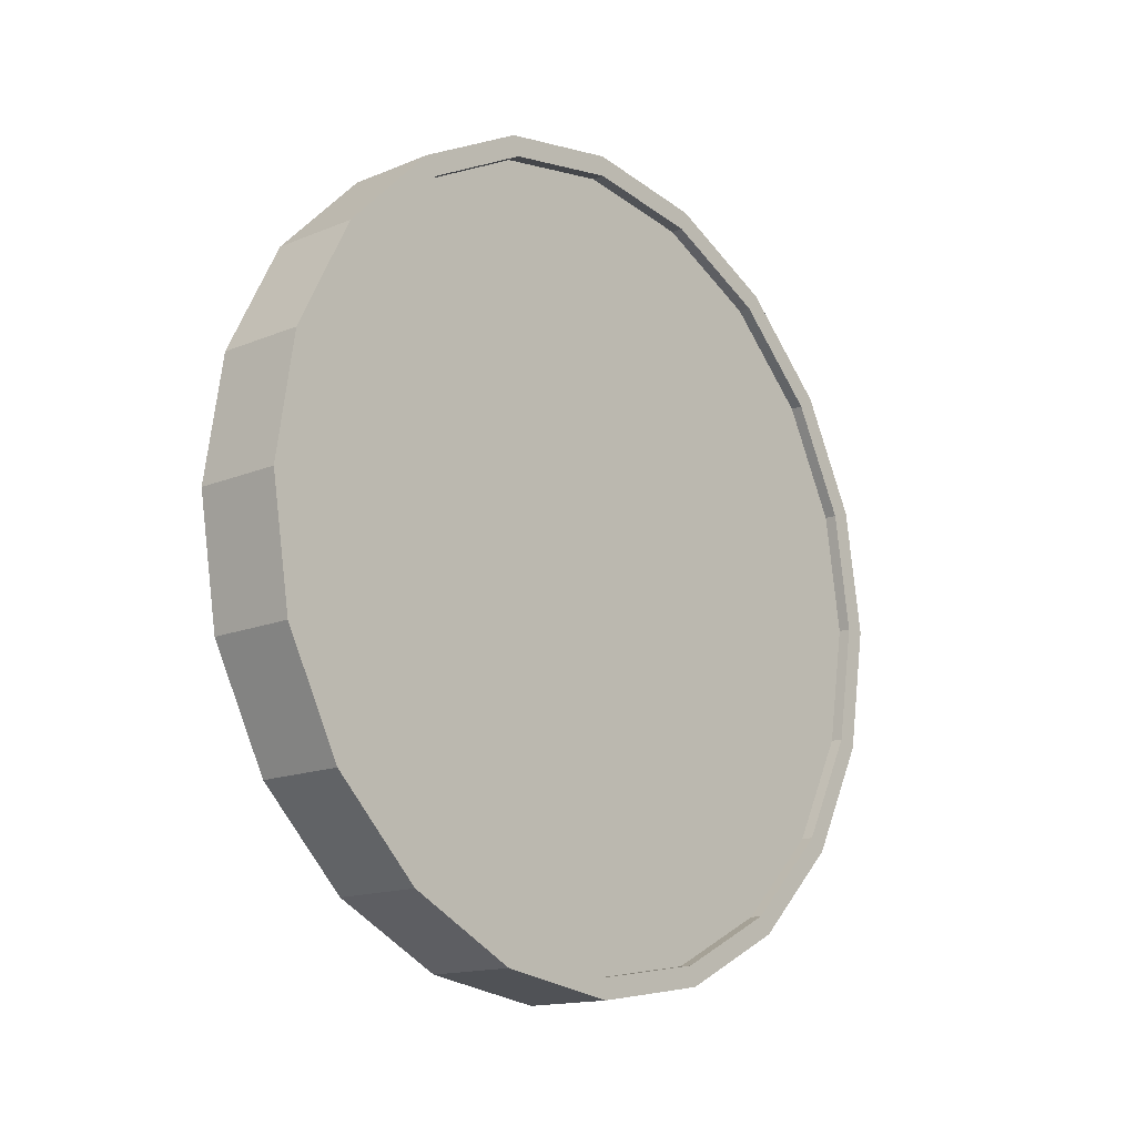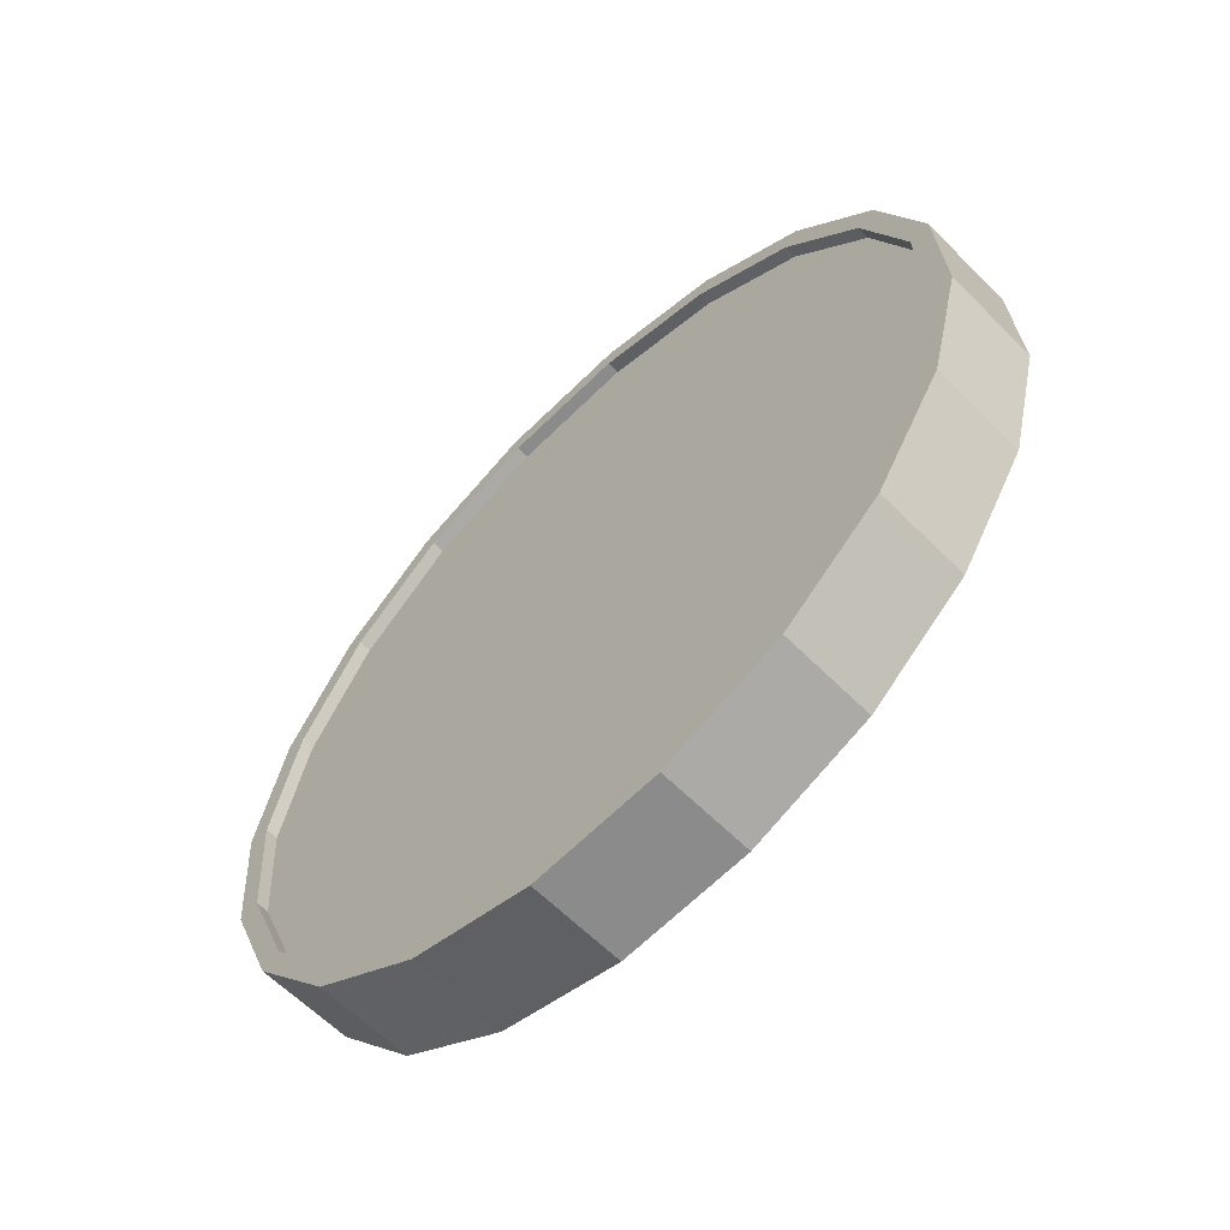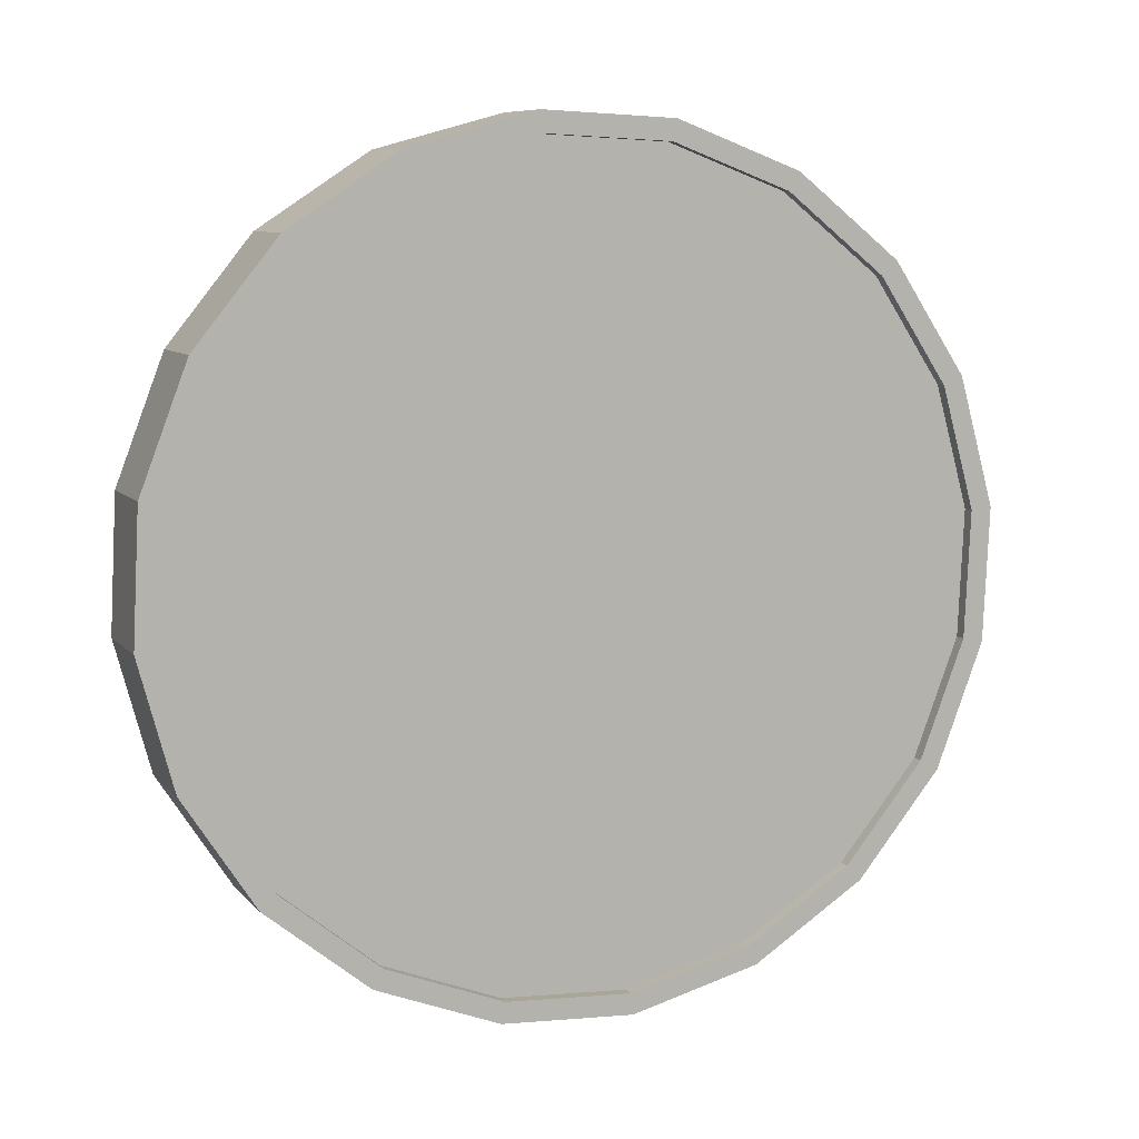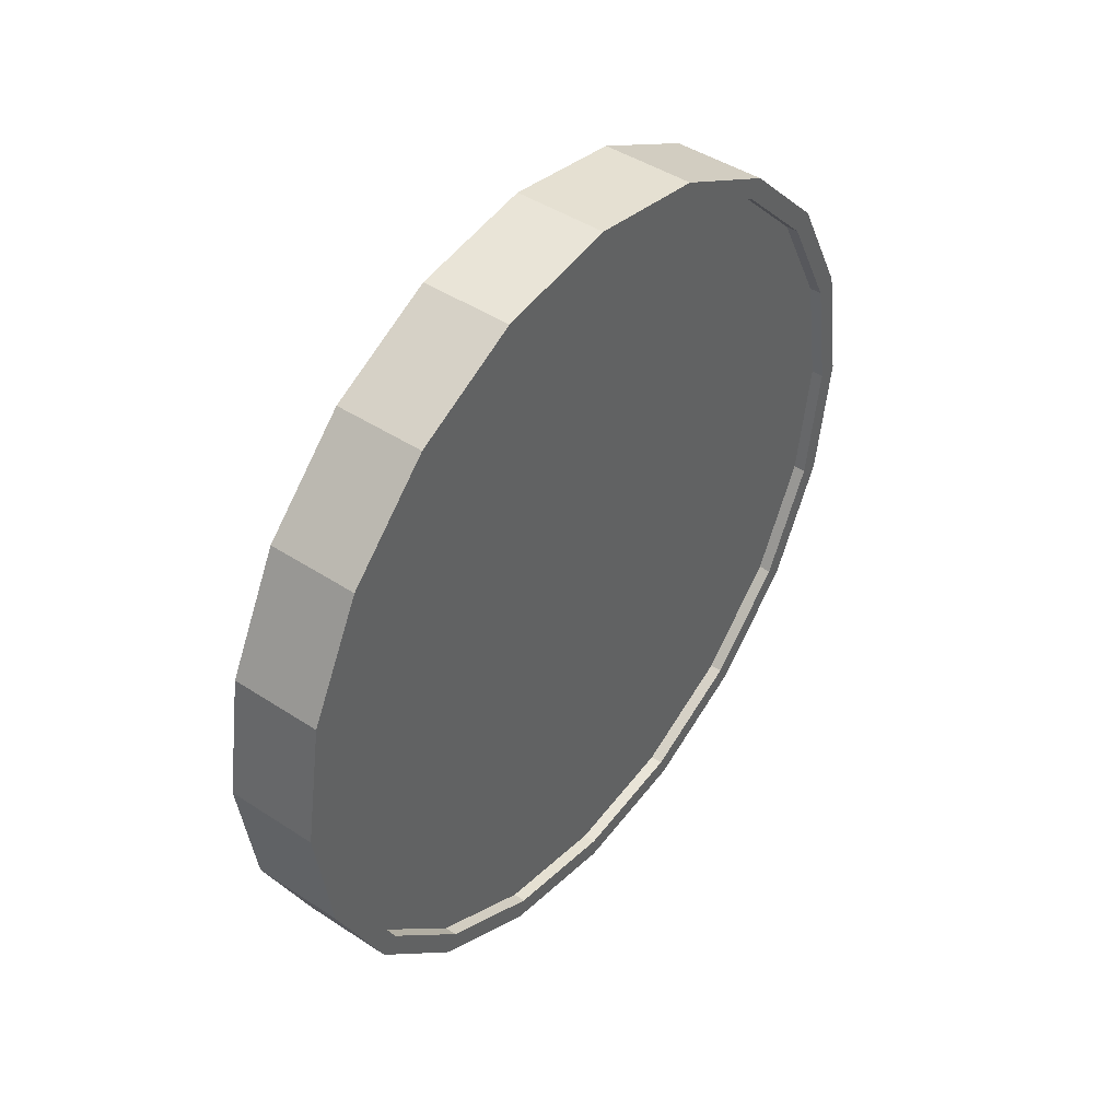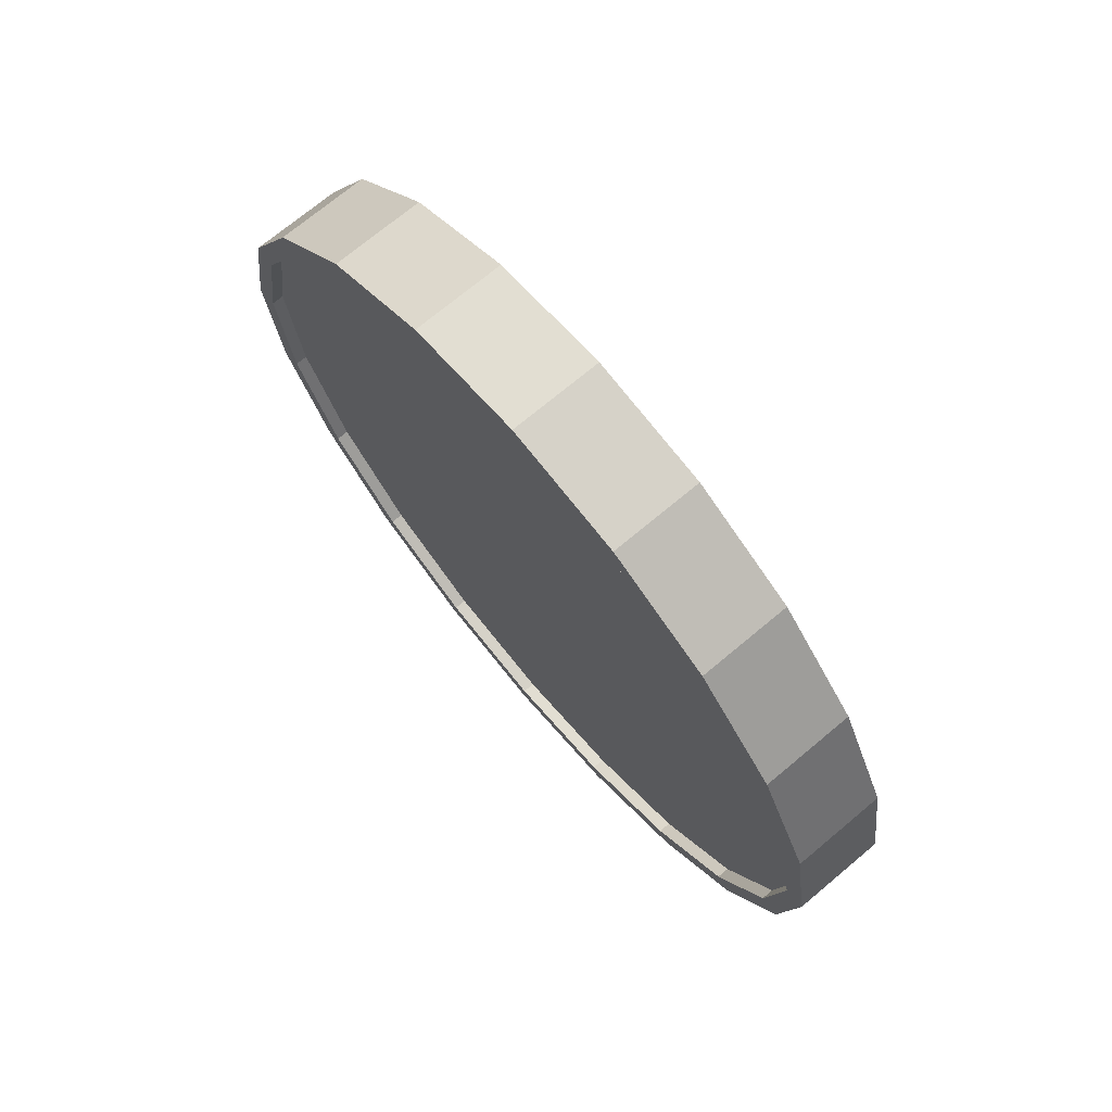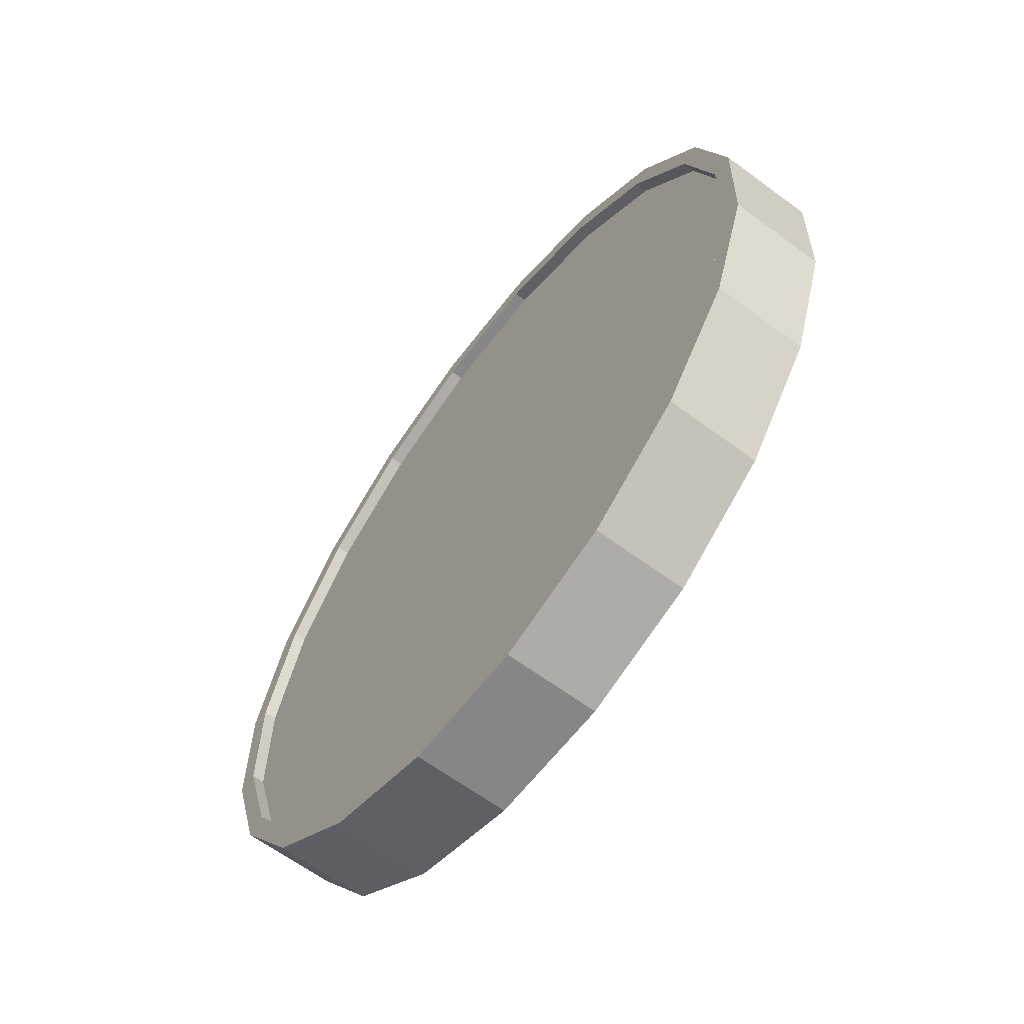
<metadata>
{"format":"obj","ext":"obj","renderer":"f3d","projection":"perspective","resolution":1024,"background":"white","views":[{"elev":-14.6,"azim":69.8,"up":"+Y"},{"elev":78.6,"azim":38.0,"up":"+Z"},{"elev":-21.6,"azim":65.7,"up":"+Z"},{"elev":43.8,"azim":65.3,"up":"+Y"},{"elev":71.5,"azim":-12.5,"up":"+Y"},{"elev":66.7,"azim":25.7,"up":"+Z"}]}
</metadata>
<code>
o Cylinder
v -0.5614 1 -0.8352
v -0.3614 1 -0.9392
v -0.5388 0.691 -0.7918
v -0.3389 0.691 -0.8958
v -0.4733 0.4122 -0.6658
v -0.2733 0.4122 -0.7697
v -0.3712 0.191 -0.4695
v -0.1712 0.191 -0.5735
v -0.2426 0.04894 -0.2222
v -0.04262 0.04894 -0.3261
v -0.09997 -0 0.05199
v 0.09997 -0 -0.05199
v 0.04262 0.04894 0.3261
v 0.2426 0.04894 0.2222
v 0.1712 0.191 0.5735
v 0.3712 0.191 0.4695
v 0.2733 0.4122 0.7697
v 0.4733 0.4122 0.6658
v 0.3389 0.691 0.8958
v 0.5388 0.691 0.7918
v 0.3614 1 0.9392
v 0.5614 1 0.8352
v 0.3389 1.309 0.8958
v 0.5388 1.309 0.7918
v 0.2733 1.588 0.7697
v 0.4733 1.588 0.6658
v 0.1712 1.809 0.5735
v 0.3712 1.809 0.4695
v 0.04262 1.951 0.3261
v 0.2426 1.951 0.2222
v -0.09997 2 0.05199
v 0.09997 2 -0.05199
v -0.2426 1.951 -0.2222
v -0.04262 1.951 -0.3261
v -0.3712 1.809 -0.4695
v -0.1712 1.809 -0.5735
v -0.4733 1.588 -0.6658
v -0.2733 1.588 -0.7697
v -0.5388 1.309 -0.7918
v -0.3389 1.309 -0.8958
v -0.3169 0.7064 -0.8536
v -0.3384 1 -0.8948
v -0.2547 0.4416 -0.7339
v -0.1577 0.2314 -0.5474
v -0.03549 0.0965 -0.3124
v 0.09997 0.05 -0.05199
v 0.2354 0.0965 0.2085
v 0.3576 0.2314 0.4434
v 0.4546 0.4416 0.6299
v 0.5169 0.7064 0.7496
v 0.5383 1 0.7908
v 0.5169 1.294 0.7496
v 0.4546 1.558 0.6299
v 0.3576 1.769 0.4434
v 0.2354 1.904 0.2085
v 0.09997 1.95 -0.05199
v -0.03549 1.904 -0.3124
v -0.1577 1.769 -0.5474
v -0.2547 1.558 -0.7339
v -0.3169 1.294 -0.8536
v -0.3435 0.7064 -0.8397
v -0.365 1 -0.881
v -0.2813 0.4416 -0.72
v -0.1843 0.2314 -0.5335
v -0.0621 0.0965 -0.2986
v 0.07335 0.05 -0.03815
v 0.2088 0.0965 0.2223
v 0.331 0.2314 0.4573
v 0.428 0.4416 0.6437
v 0.4902 0.7064 0.7634
v 0.5117 1 0.8047
v 0.4902 1.294 0.7634
v 0.428 1.558 0.6437
v 0.331 1.769 0.4573
v 0.2088 1.904 0.2223
v 0.07335 1.95 -0.03815
v -0.0621 1.904 -0.2986
v -0.1843 1.769 -0.5336
v -0.2813 1.558 -0.72
v -0.3435 1.294 -0.8397
v -0.5383 1 -0.7908
v -0.5169 0.7064 -0.7496
v -0.4546 0.4416 -0.6299
v -0.3576 0.2314 -0.4434
v -0.2354 0.0965 -0.2085
v -0.09997 0.05 0.05199
v 0.03549 0.0965 0.3124
v 0.1577 0.2314 0.5474
v 0.2547 0.4416 0.7339
v 0.3169 0.7064 0.8536
v 0.3384 1 0.8948
v 0.3169 1.294 0.8536
v 0.2547 1.558 0.7339
v 0.1577 1.769 0.5474
v 0.03549 1.904 0.3124
v -0.09997 1.95 0.05199
v -0.2354 1.904 -0.2085
v -0.3576 1.769 -0.4434
v -0.4546 1.558 -0.6299
v -0.5169 1.294 -0.7496
v -0.5117 1 -0.8047
v -0.4902 0.7064 -0.7634
v -0.428 0.4416 -0.6437
v -0.331 0.2314 -0.4573
v -0.2088 0.0965 -0.2223
v -0.07335 0.05 0.03815
v 0.0621 0.0965 0.2986
v 0.1843 0.2314 0.5335
v 0.2813 0.4416 0.72
v 0.3435 0.7064 0.8397
v 0.365 1 0.881
v 0.3435 1.294 0.8397
v 0.2813 1.558 0.72
v 0.1843 1.769 0.5335
v 0.0621 1.904 0.2986
v -0.07335 1.95 0.03815
v -0.2088 1.904 -0.2223
v -0.331 1.769 -0.4573
v -0.428 1.558 -0.6437
v -0.4902 1.294 -0.7634
g Cylinder_Cylinder_Material.001
f 1 2 4 3
f 3 4 6 5
f 5 6 8 7
f 7 8 10 9
f 9 10 12 11
f 11 12 14 13
f 13 14 16 15
f 15 16 18 17
f 17 18 20 19
f 19 20 22 21
f 21 22 24 23
f 23 24 26 25
f 25 26 28 27
f 27 28 30 29
f 29 30 32 31
f 31 32 34 33
f 33 34 36 35
f 35 36 38 37
f 14 12 46 47
f 37 38 40 39
f 39 40 2 1
f 21 23 92 91
f 50 49 69 70
f 24 22 51 52
f 34 32 56 57
f 10 8 44 45
f 20 18 49 50
f 30 28 54 55
f 40 38 59 60
f 6 4 41 43
f 16 14 47 48
f 26 24 52 53
f 36 34 57 58
f 12 10 45 46
f 22 20 50 51
f 32 30 55 56
f 2 40 60 42
f 8 6 43 44
f 18 16 48 49
f 4 2 42 41
f 28 26 53 54
f 38 36 58 59
f 61 62 80 79 78 77 76 75 74 73 72 71 70 69 68 67 66 65 64 63
f 43 41 61 63
f 58 57 77 78
f 51 50 70 71
f 44 43 63 64
f 59 58 78 79
f 52 51 71 72
f 45 44 64 65
f 60 59 79 80
f 53 52 72 73
f 46 45 65 66
f 42 60 80 62
f 54 53 73 74
f 47 46 66 67
f 55 54 74 75
f 48 47 67 68
f 56 55 75 76
f 49 48 68 69
f 41 42 62 61
f 57 56 76 77
f 83 84 104 103
f 31 33 97 96
f 7 9 85 84
f 17 19 90 89
f 27 29 95 94
f 37 39 100 99
f 3 5 83 82
f 13 15 88 87
f 23 25 93 92
f 33 35 98 97
f 9 11 86 85
f 19 21 91 90
f 29 31 96 95
f 39 1 81 100
f 5 7 84 83
f 15 17 89 88
f 1 3 82 81
f 25 27 94 93
f 35 37 99 98
f 11 13 87 86
f 101 102 103 104 105 106 107 108 109 110 111 112 113 114 115 116 117 118 119 120
f 98 99 119 118
f 91 92 112 111
f 84 85 105 104
f 99 100 120 119
f 92 93 113 112
f 85 86 106 105
f 100 81 101 120
f 93 94 114 113
f 86 87 107 106
f 94 95 115 114
f 87 88 108 107
f 95 96 116 115
f 88 89 109 108
f 81 82 102 101
f 96 97 117 116
f 89 90 110 109
f 82 83 103 102
f 97 98 118 117
f 90 91 111 110

</code>
